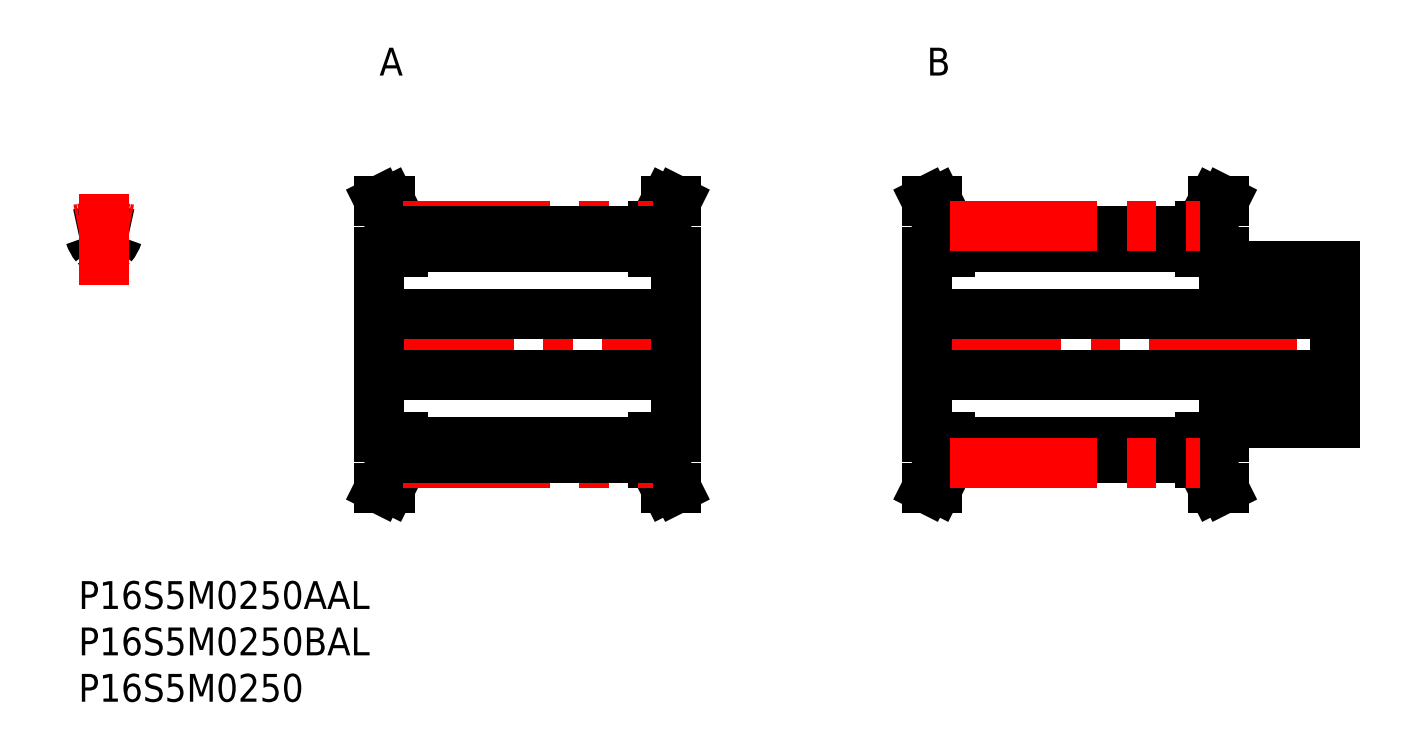
<metadata>
{"format":"dxf","ext":"dxf","renderer":"ezdxf+matplotlib","layout":"modelspace","background":"white","min_lineweight":24,"dpi":150}
</metadata>
<code>
0
SECTION
2
ENTITIES
0
LINE
8
MSM_CENTER
10
90.04
20
25.5
30
0
11
136.8
21
25.5
31
0
0
LINE
8
MSM_CONTINUOUS
10
92.94
20
38.01
30
0
11
92.94
21
35.5
31
0
0
LINE
8
MSM_CONTINUOUS
10
93.94
20
35.5
30
0
11
93.94
21
38.25
31
0
0
LINE
8
MSM_CONTINUOUS
10
120.9
20
38.25
30
0
11
120.9
21
35.5
31
0
0
LINE
8
MSM_CONTINUOUS
10
121.9
20
35.5
30
0
11
121.9
21
38.01
31
0
0
LINE
8
MSM_CONTINUOUS
10
123.4
20
34
30
0
11
123.4
21
35.5
31
0
0
LINE
8
MSM_CONTINUOUS
10
91.44
20
35.5
30
0
11
91.44
21
15.5
31
0
0
LINE
8
MSM_CONTINUOUS
10
92.94
20
15.5
30
0
11
92.94
21
12.99
31
0
0
LINE
8
MSM_CONTINUOUS
10
93.94
20
12.75
30
0
11
93.94
21
15.5
31
0
0
LINE
8
MSM_CONTINUOUS
10
120.9
20
15.5
30
0
11
120.9
21
12.75
31
0
0
LINE
8
MSM_CONTINUOUS
10
121.9
20
12.99
30
0
11
121.9
21
15.5
31
0
0
LINE
8
MSM_CONTINUOUS
10
123.4
20
15.5
30
0
11
123.4
21
17
31
0
0
LINE
8
MSM_CONTINUOUS
10
135.4
20
17
30
0
11
135.4
21
34
31
0
0
LINE
8
MSM_CONTINUOUS
10
93.94
20
15.02
30
0
11
120.9
21
15.02
31
0
0
LINE
8
MSM_CONTINUOUS
10
120.9
20
35.98
30
0
11
93.94
21
35.98
31
0
0
LINE
8
MSM_CONTINUOUS
10
91.44
20
22.25
30
0
11
135.4
21
22.25
31
0
0
LINE
8
MSM_CONTINUOUS
10
135.4
20
28.75
30
0
11
91.44
21
28.75
31
0
0
LINE
8
MSM_CONTINUOUS
10
123.4
20
17
30
0
11
135.4
21
17
31
0
0
LINE
8
MSM_CONTINUOUS
10
135.4
20
34
30
0
11
123.4
21
34
31
0
0
LINE
8
MSM_CONTINUOUS
10
120.9
20
15.5
30
0
11
123.4
21
15.5
31
0
0
LINE
8
MSM_CONTINUOUS
10
123.4
20
35.5
30
0
11
120.9
21
35.5
31
0
0
LINE
8
MSM_CONTINUOUS
10
123.4
20
10
30
0
11
121.9
21
12.99
31
0
0
LINE
8
MSM_CONTINUOUS
10
121.9
20
38.01
30
0
11
123.4
21
41
31
0
0
LINE
8
MSM_CONTINUOUS
10
122.3
20
10
30
0
11
123.4
21
10
31
0
0
LINE
8
MSM_CONTINUOUS
10
123.4
20
41
30
0
11
122.3
21
41
31
0
0
LINE
8
MSM_CONTINUOUS
10
120.9
20
12.75
30
0
11
122.3
21
10
31
0
0
LINE
8
MSM_CONTINUOUS
10
122.3
20
41
30
0
11
120.9
21
38.25
31
0
0
LINE
8
MSM_CONTINUOUS
10
93.94
20
38.25
30
0
11
92.56
21
41
31
0
0
LINE
8
MSM_CONTINUOUS
10
92.56
20
10
30
0
11
93.94
21
12.75
31
0
0
LINE
8
MSM_CONTINUOUS
10
91.44
20
10
30
0
11
92.56
21
10
31
0
0
LINE
8
MSM_CONTINUOUS
10
92.56
20
41
30
0
11
91.44
21
41
31
0
0
LINE
8
MSM_CONTINUOUS
10
91.44
20
41
30
0
11
92.94
21
38.01
31
0
0
LINE
8
MSM_CONTINUOUS
10
92.94
20
12.99
30
0
11
91.44
21
10
31
0
0
LINE
8
MSM_CONTINUOUS
10
91.44
20
15.5
30
0
11
93.94
21
15.5
31
0
0
LINE
8
MSM_CONTINUOUS
10
93.94
20
35.5
30
0
11
91.44
21
35.5
31
0
0
ARC
8
MSM_CONTINUOUS
10
1.097
20
38.23
30
0
40
3.275
50
320
51
342.3
0
ARC
8
MSM_CONTINUOUS
10
2.722
20
25.5
30
0
40
12.25
50
99.66
51
102.8
0
ARC
8
MSM_CONTINUOUS
10
2.722
20
25.5
30
0
40
12.25
50
77.16
51
80.34
0
ARC
8
MSM_CONTINUOUS
10
3.223
20
36.45
30
0
40
0.5
50
262.4
51
320
0
ARC
8
MSM_CONTINUOUS
10
4.694
20
37.08
30
0
40
0.5
50
80.34
51
162.3
0
ARC
8
MSM_CONTINUOUS
10
0.7507
20
37.08
30
0
40
0.5
50
17.68
51
99.66
0
ARC
8
MSM_CONTINUOUS
10
2.221
20
36.45
30
0
40
0.5
50
220
51
277.6
0
ARC
8
MSM_CONTINUOUS
10
2.722
20
32.71
30
0
40
3.275
50
82.37
51
97.63
0
ARC
8
MSM_CONTINUOUS
10
4.347
20
38.23
30
0
40
3.275
50
197.7
51
220
0
LINE
8
MSM_CENTER
10
2.722
20
31.97
30
0
11
2.722
21
41.77
31
0
0
LINE
8
MSM_CENTER
10
31.04
20
25.5
30
0
11
65.84
21
25.5
31
0
0
LINE
8
MSM_CONTINUOUS
10
33.94
20
38.01
30
0
11
33.94
21
35.5
31
0
0
LINE
8
MSM_CONTINUOUS
10
34.94
20
35.5
30
0
11
34.94
21
38.25
31
0
0
LINE
8
MSM_CONTINUOUS
10
61.94
20
38.25
30
0
11
61.94
21
35.5
31
0
0
LINE
8
MSM_CONTINUOUS
10
62.94
20
35.5
30
0
11
62.94
21
38.01
31
0
0
LINE
8
MSM_CONTINUOUS
10
64.44
20
15.5
30
0
11
64.44
21
35.5
31
0
0
LINE
8
MSM_CONTINUOUS
10
32.44
20
35.5
30
0
11
32.44
21
15.5
31
0
0
LINE
8
MSM_CONTINUOUS
10
33.94
20
15.5
30
0
11
33.94
21
12.99
31
0
0
LINE
8
MSM_CONTINUOUS
10
34.94
20
12.75
30
0
11
34.94
21
15.5
31
0
0
LINE
8
MSM_CONTINUOUS
10
61.94
20
15.5
30
0
11
61.94
21
12.75
31
0
0
LINE
8
MSM_CONTINUOUS
10
62.94
20
12.99
30
0
11
62.94
21
15.5
31
0
0
LINE
8
MSM_CONTINUOUS
10
34.94
20
15.02
30
0
11
61.94
21
15.02
31
0
0
LINE
8
MSM_CONTINUOUS
10
61.94
20
35.98
30
0
11
34.94
21
35.98
31
0
0
LINE
8
MSM_CONTINUOUS
10
61.94
20
15.5
30
0
11
64.44
21
15.5
31
0
0
LINE
8
MSM_CONTINUOUS
10
64.44
20
35.5
30
0
11
61.94
21
35.5
31
0
0
LINE
8
MSM_CONTINUOUS
10
64.44
20
10
30
0
11
62.94
21
12.99
31
0
0
LINE
8
MSM_CONTINUOUS
10
62.94
20
38.01
30
0
11
64.44
21
41
31
0
0
LINE
8
MSM_CONTINUOUS
10
63.33
20
10
30
0
11
64.44
21
10
31
0
0
LINE
8
MSM_CONTINUOUS
10
64.44
20
41
30
0
11
63.33
21
41
31
0
0
LINE
8
MSM_CONTINUOUS
10
61.94
20
12.75
30
0
11
63.33
21
10
31
0
0
LINE
8
MSM_CONTINUOUS
10
63.33
20
41
30
0
11
61.94
21
38.25
31
0
0
LINE
8
MSM_CONTINUOUS
10
34.94
20
38.25
30
0
11
33.56
21
41
31
0
0
LINE
8
MSM_CONTINUOUS
10
33.56
20
10
30
0
11
34.94
21
12.75
31
0
0
LINE
8
MSM_CONTINUOUS
10
32.44
20
10
30
0
11
33.56
21
10
31
0
0
LINE
8
MSM_CONTINUOUS
10
33.56
20
41
30
0
11
32.44
21
41
31
0
0
LINE
8
MSM_CONTINUOUS
10
32.44
20
41
30
0
11
33.94
21
38.01
31
0
0
LINE
8
MSM_CONTINUOUS
10
33.94
20
12.99
30
0
11
32.44
21
10
31
0
0
LINE
8
MSM_CONTINUOUS
10
32.38
20
15.53
30
0
11
34.88
21
15.53
31
0
0
LINE
8
MSM_CONTINUOUS
10
34.94
20
35.5
30
0
11
32.44
21
35.5
31
0
0
ARC
8
MSM_CENTER
10
2.722
20
25.5
30
0
40
12.73
50
77.65
51
102.3
0
INSERT
8
MSM_CONTINUOUS
2
*U36
10
0
20
0
30
0
0
INSERT
8
MSM_CONTINUOUS
2
*U37
10
0
20
0
30
0
0
LINE
8
MSM_CENTER
10
34.94
20
38.23
30
0
11
61.94
21
38.23
31
0
0
LINE
8
MSM_CONTINUOUS
10
34.94
20
37.75
30
0
11
61.94
21
37.75
31
0
0
LINE
8
MSM_CONTINUOUS
10
93.94
20
37.75
30
0
11
120.9
21
37.75
31
0
0
LINE
8
MSM_CENTER
10
93.94
20
38.23
30
0
11
120.9
21
38.23
31
0
0
LINE
8
MSM_CENTER
10
34.94
20
12.77
30
0
11
61.94
21
12.77
31
0
0
LINE
8
MSM_CONTINUOUS
10
34.94
20
13.25
30
0
11
61.94
21
13.25
31
0
0
LINE
8
MSM_CONTINUOUS
10
93.94
20
13.25
30
0
11
120.9
21
13.25
31
0
0
LINE
8
MSM_CENTER
10
93.94
20
12.77
30
0
11
120.9
21
12.77
31
0
0
INSERT
8
MSM_CONTINUOUS
2
*U38
10
0
20
0
30
0
0
INSERT
8
MSM_CONTINUOUS
2
*U39
10
0
20
0
30
0
0
INSERT
8
MSM_CONTINUOUS
2
*U40
10
0
20
0
30
0
0
LINE
8
MSM_CONTINUOUS
10
32.44
20
22.25
30
0
11
64.44
21
22.25
31
0
0
LINE
8
MSM_CONTINUOUS
10
64.44
20
28.75
30
0
11
32.44
21
28.75
31
0
0
ENDSEC
0
EOF

</code>
